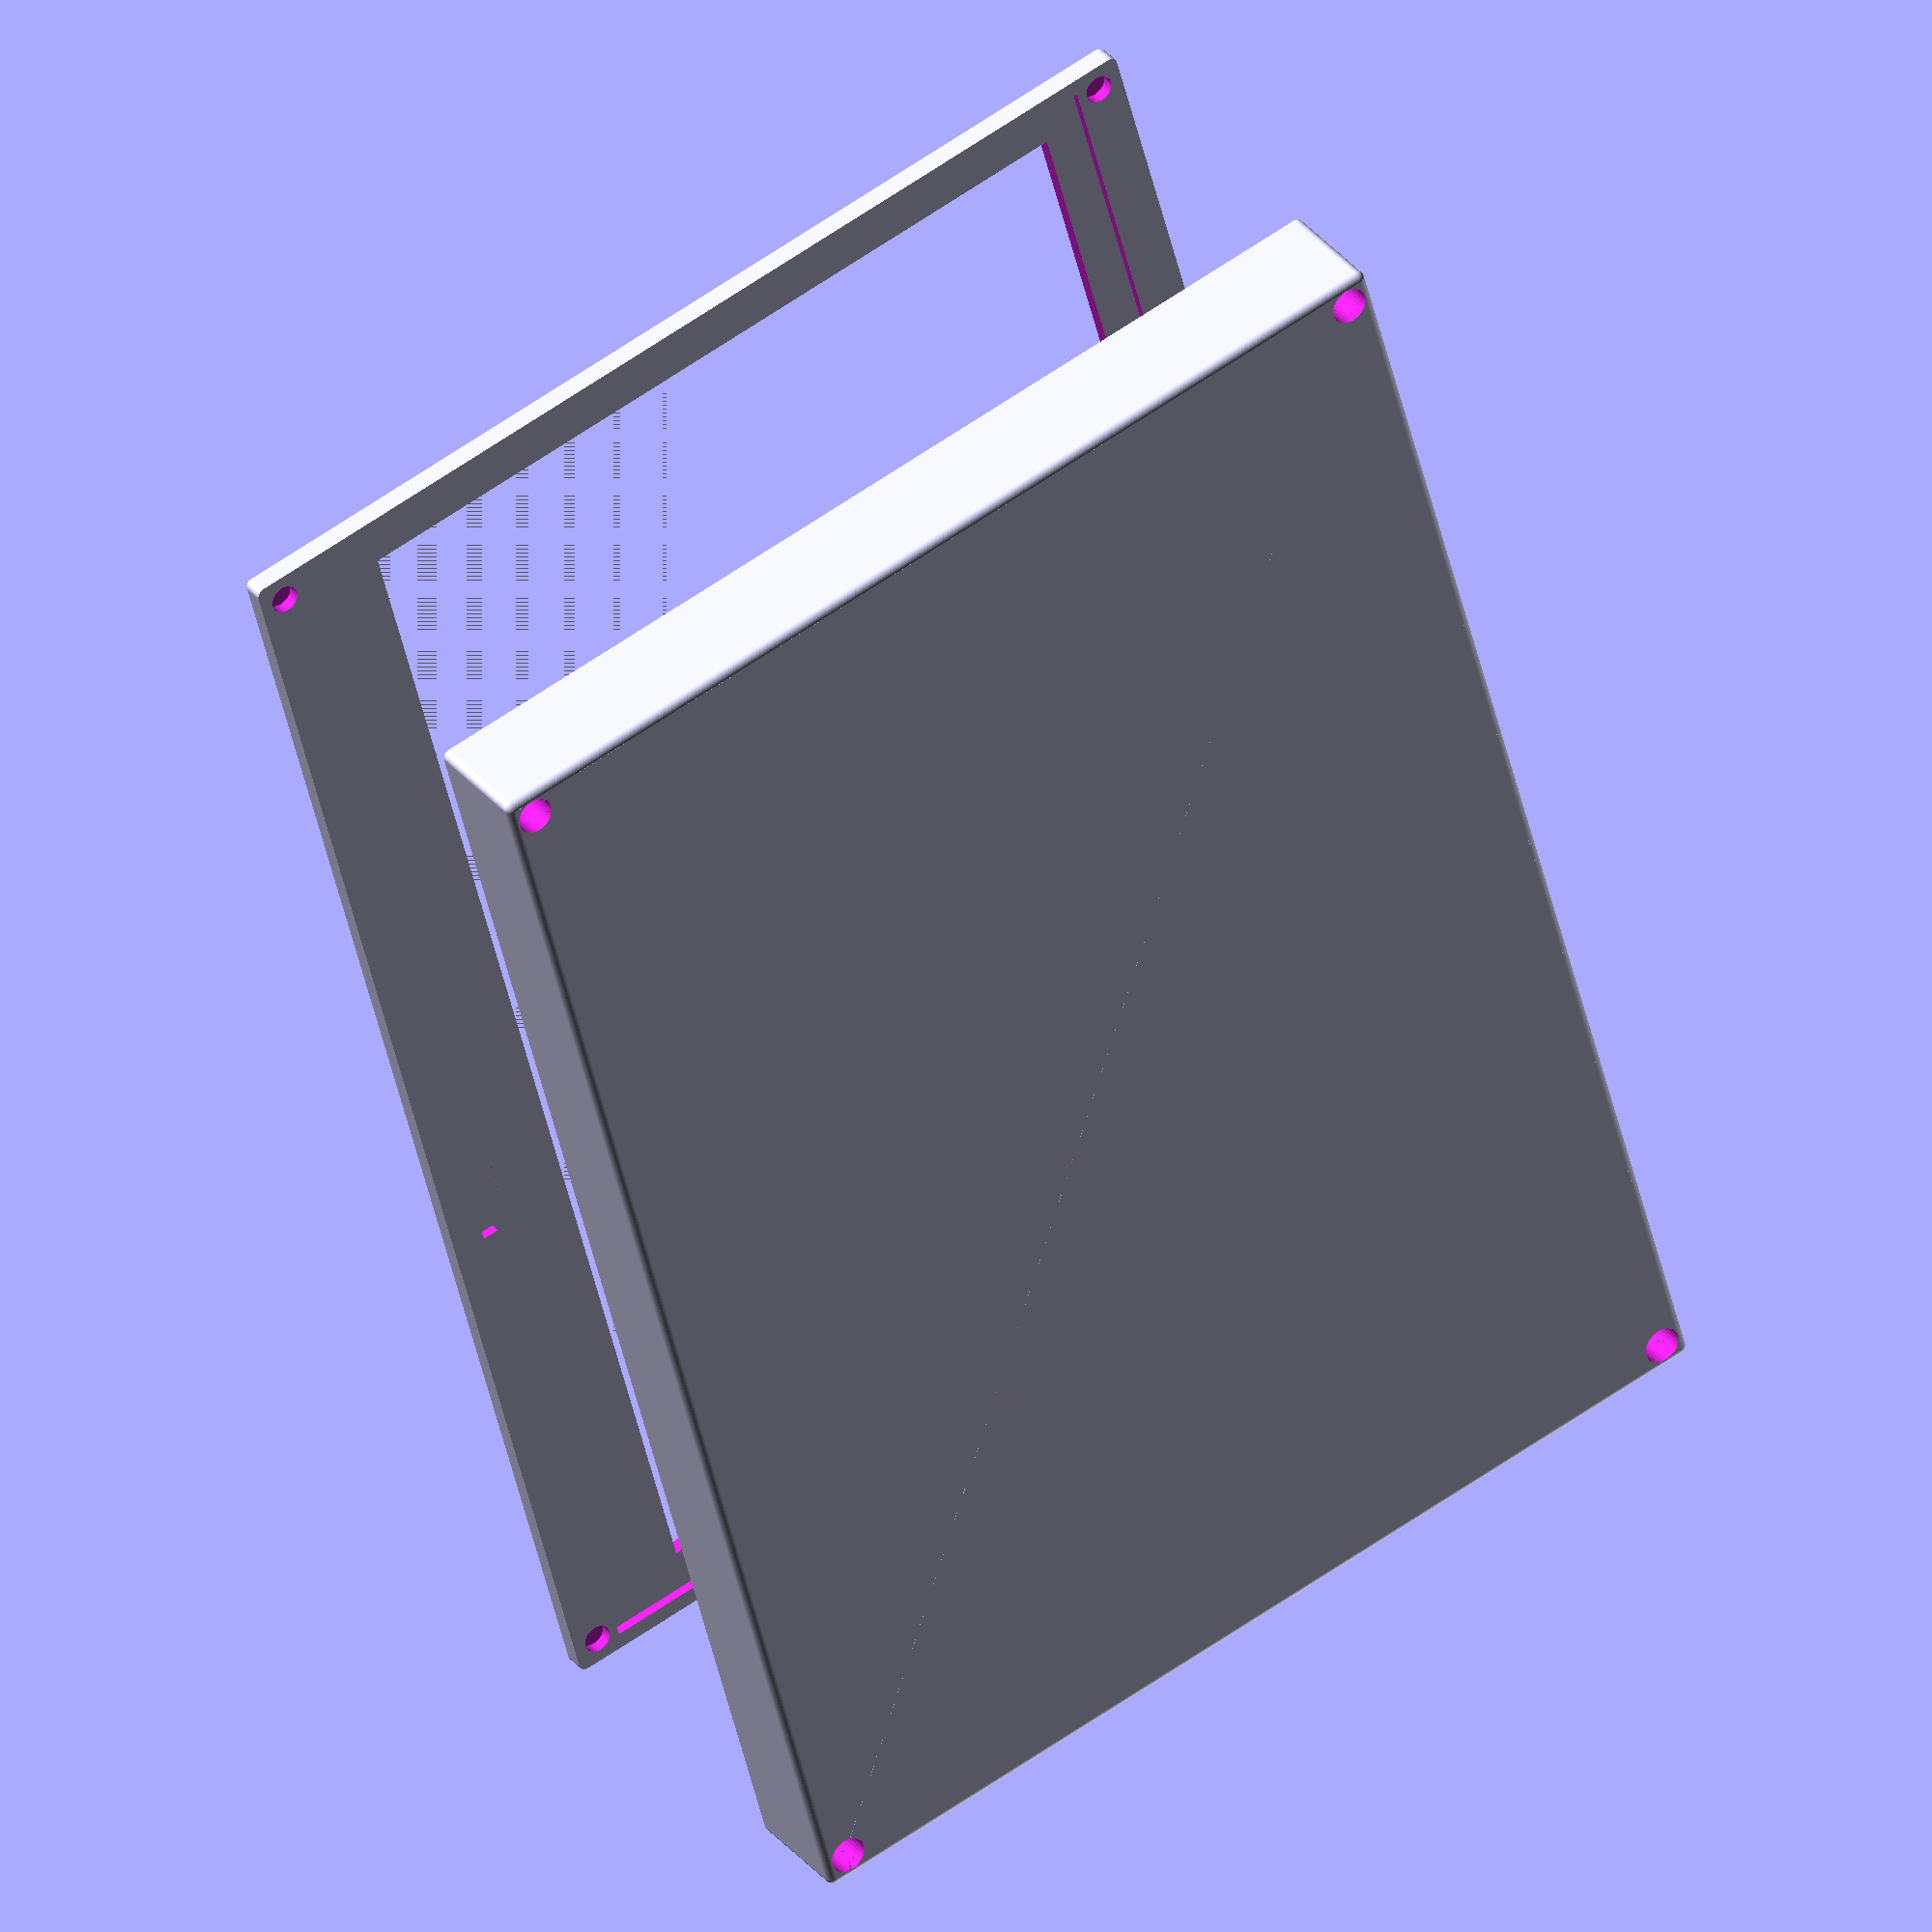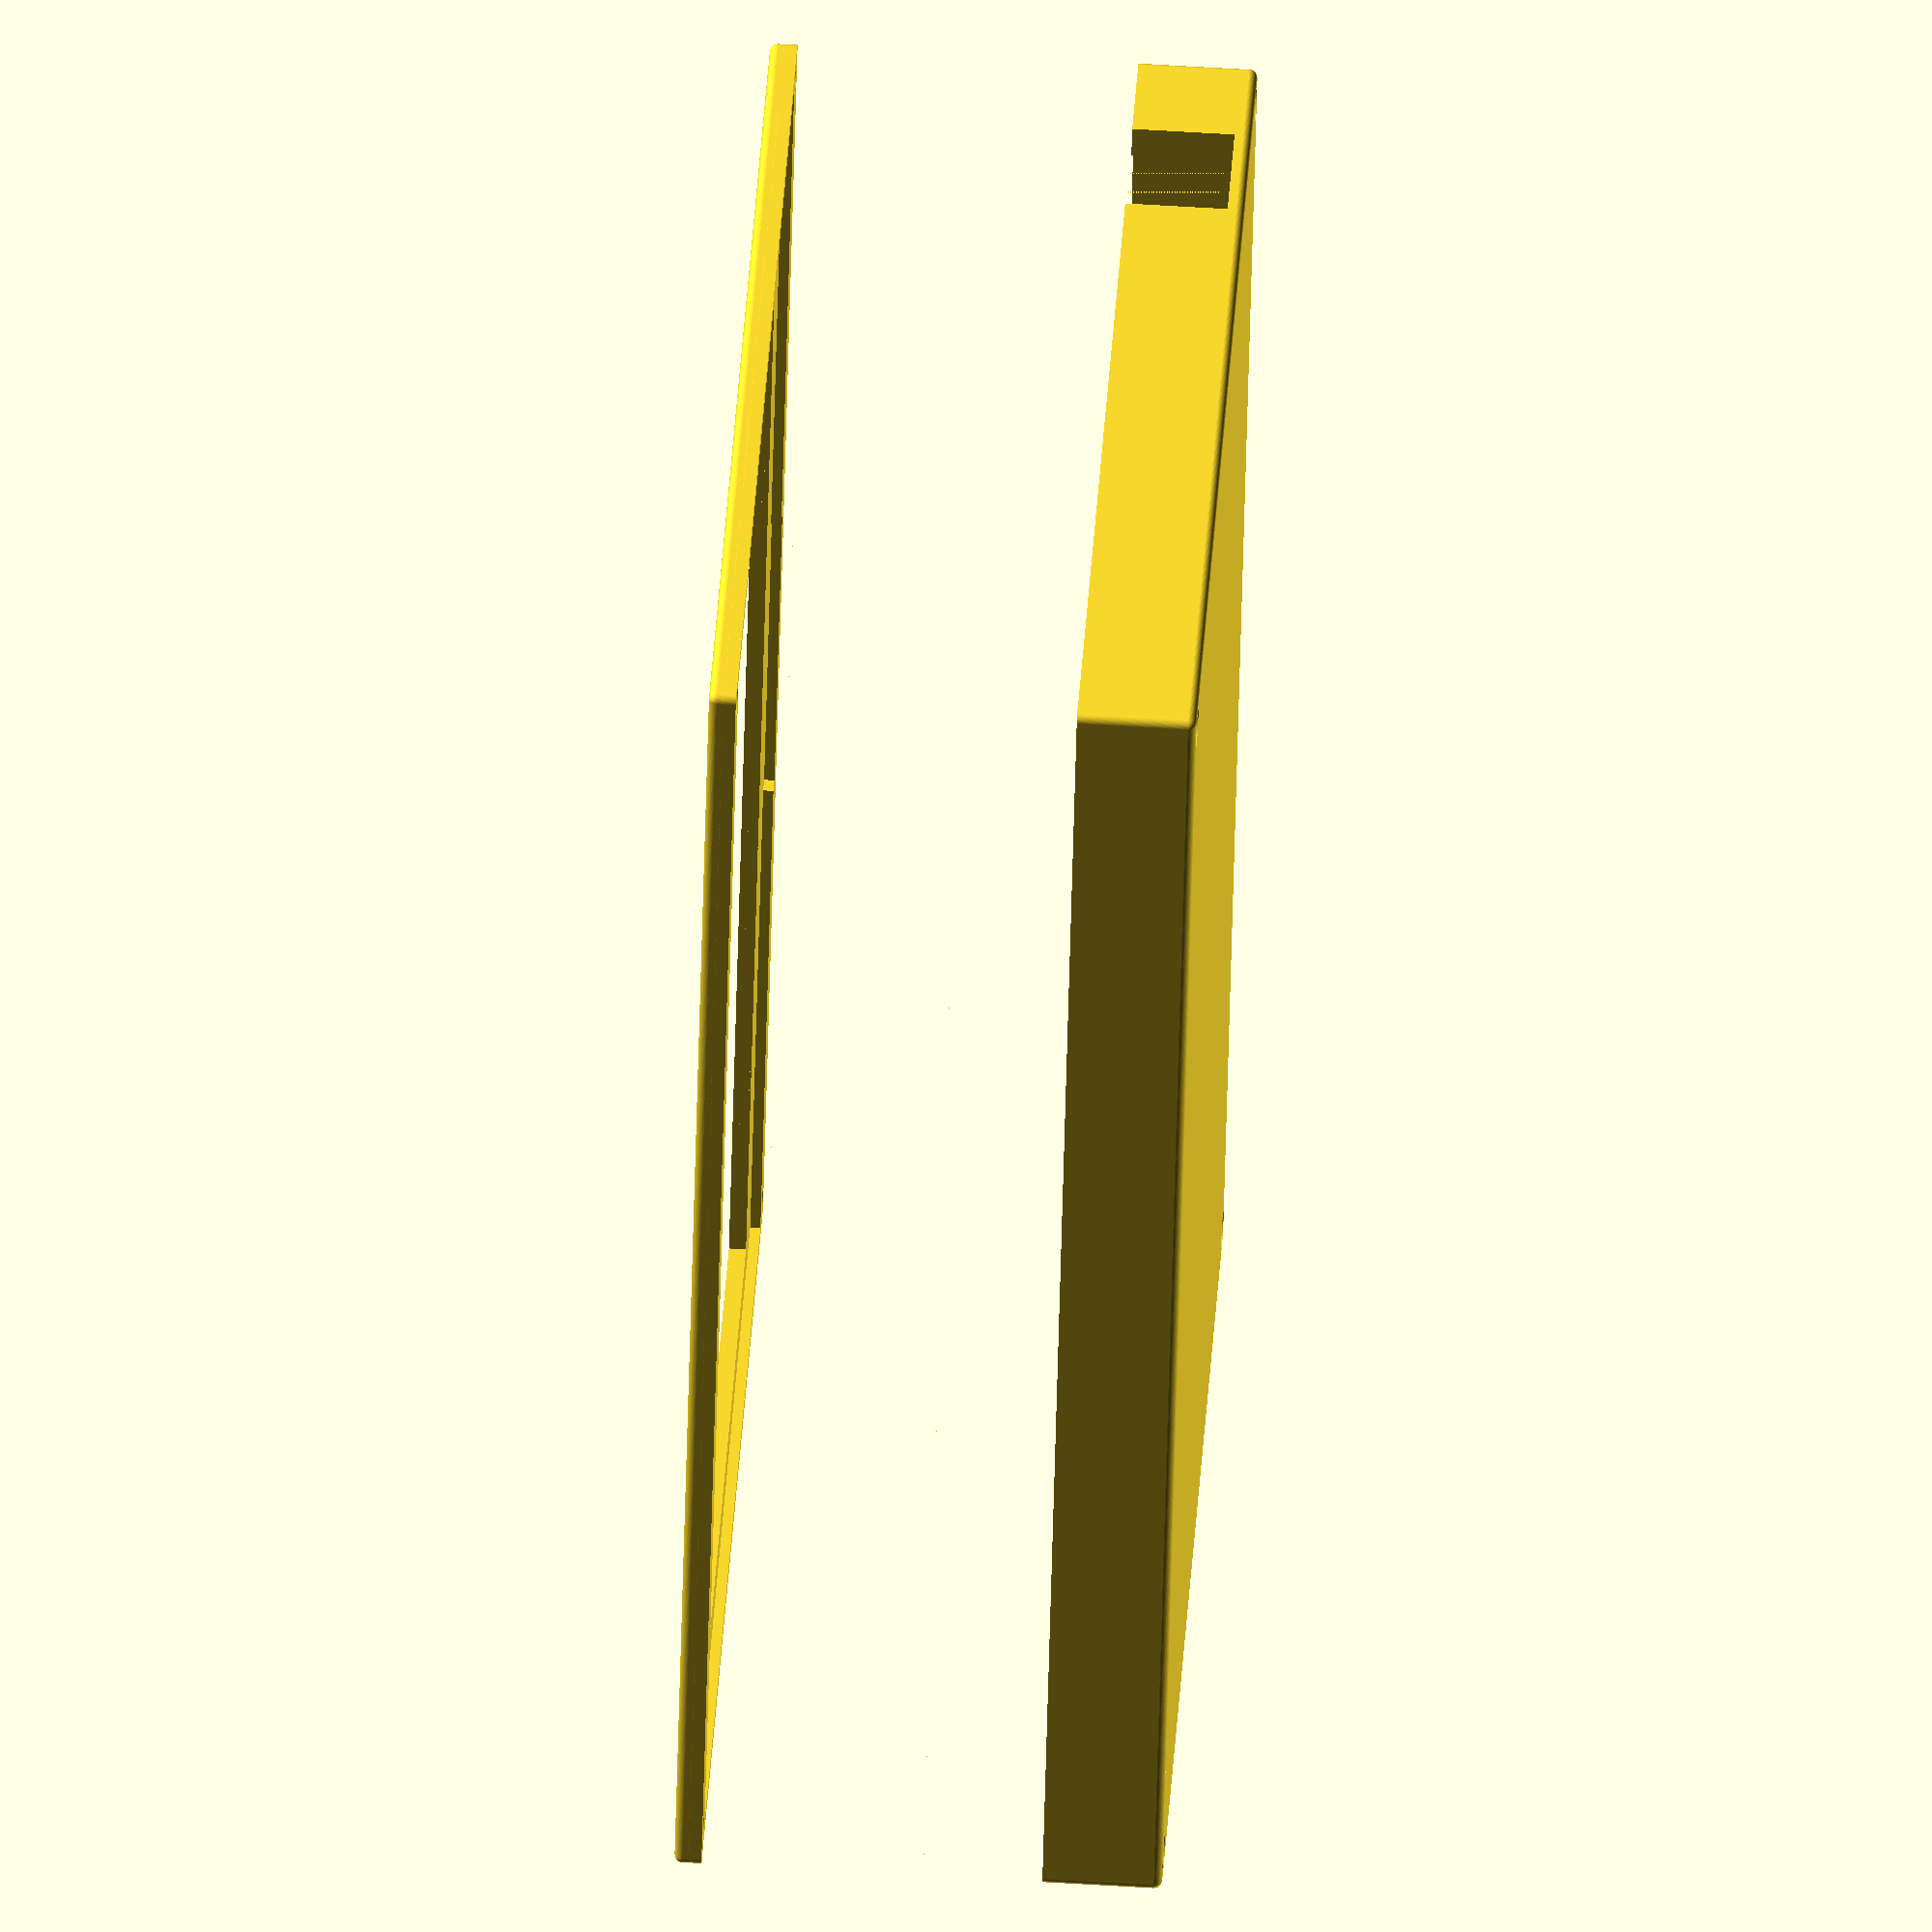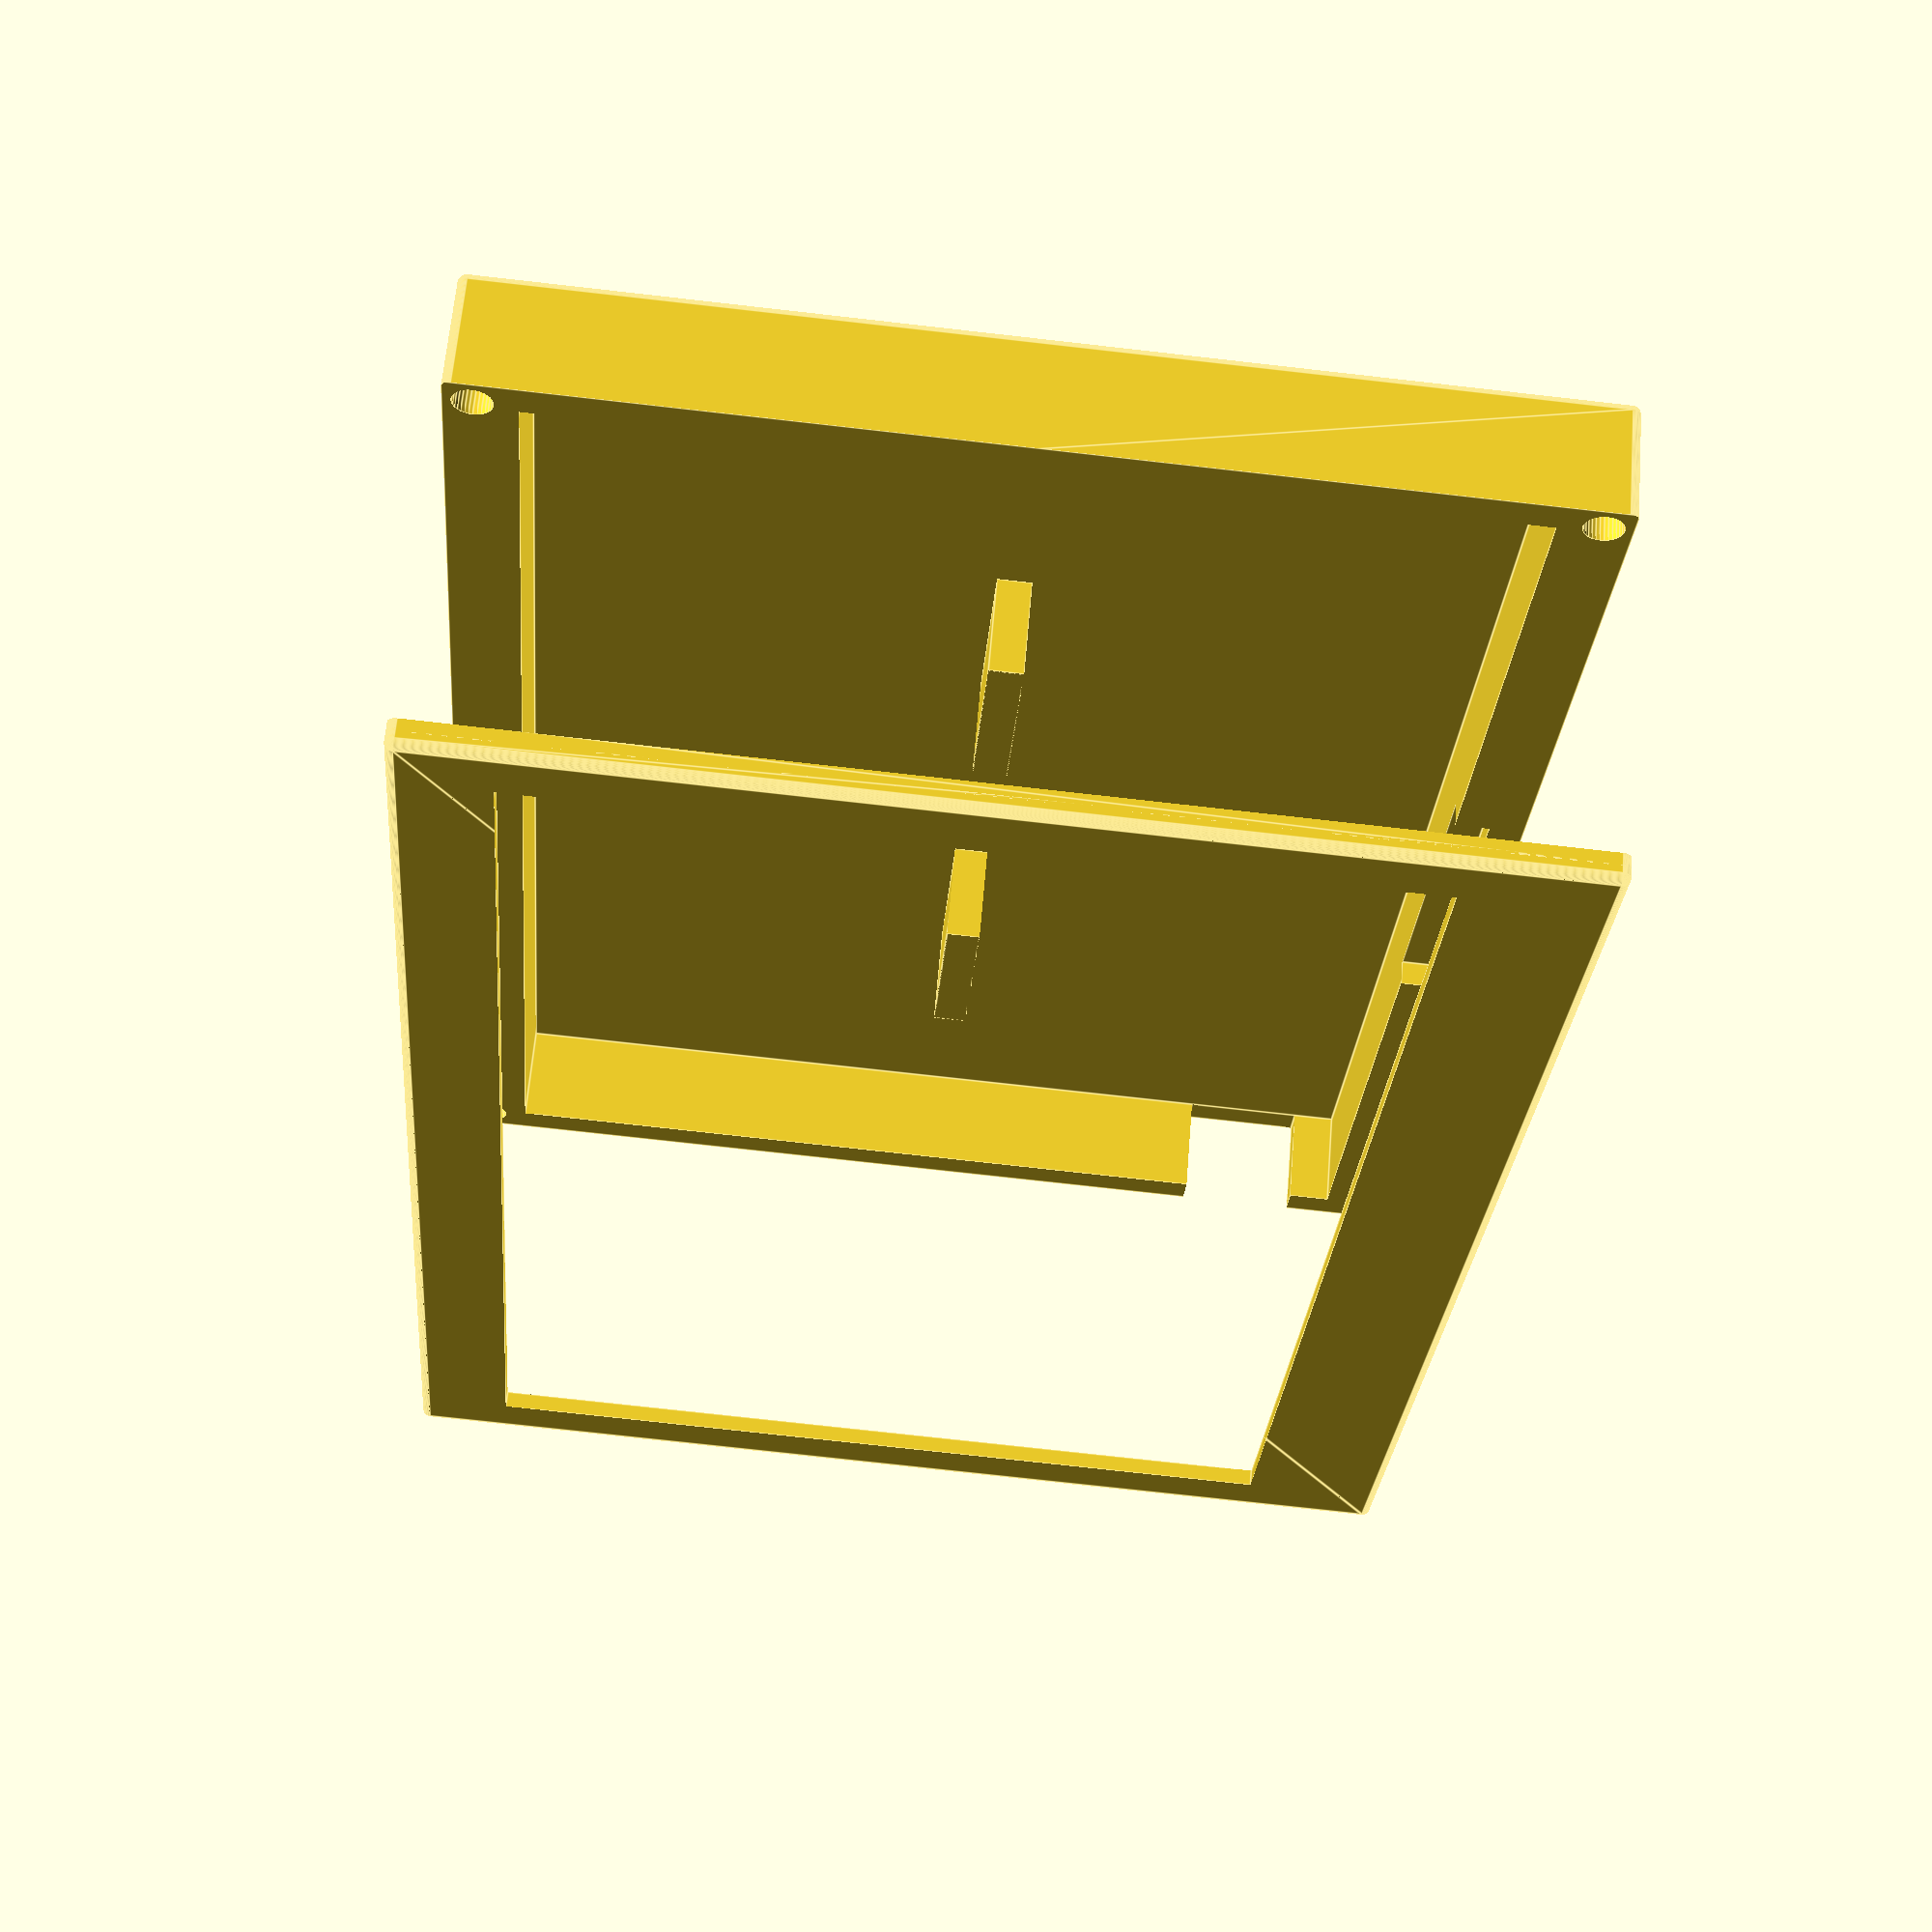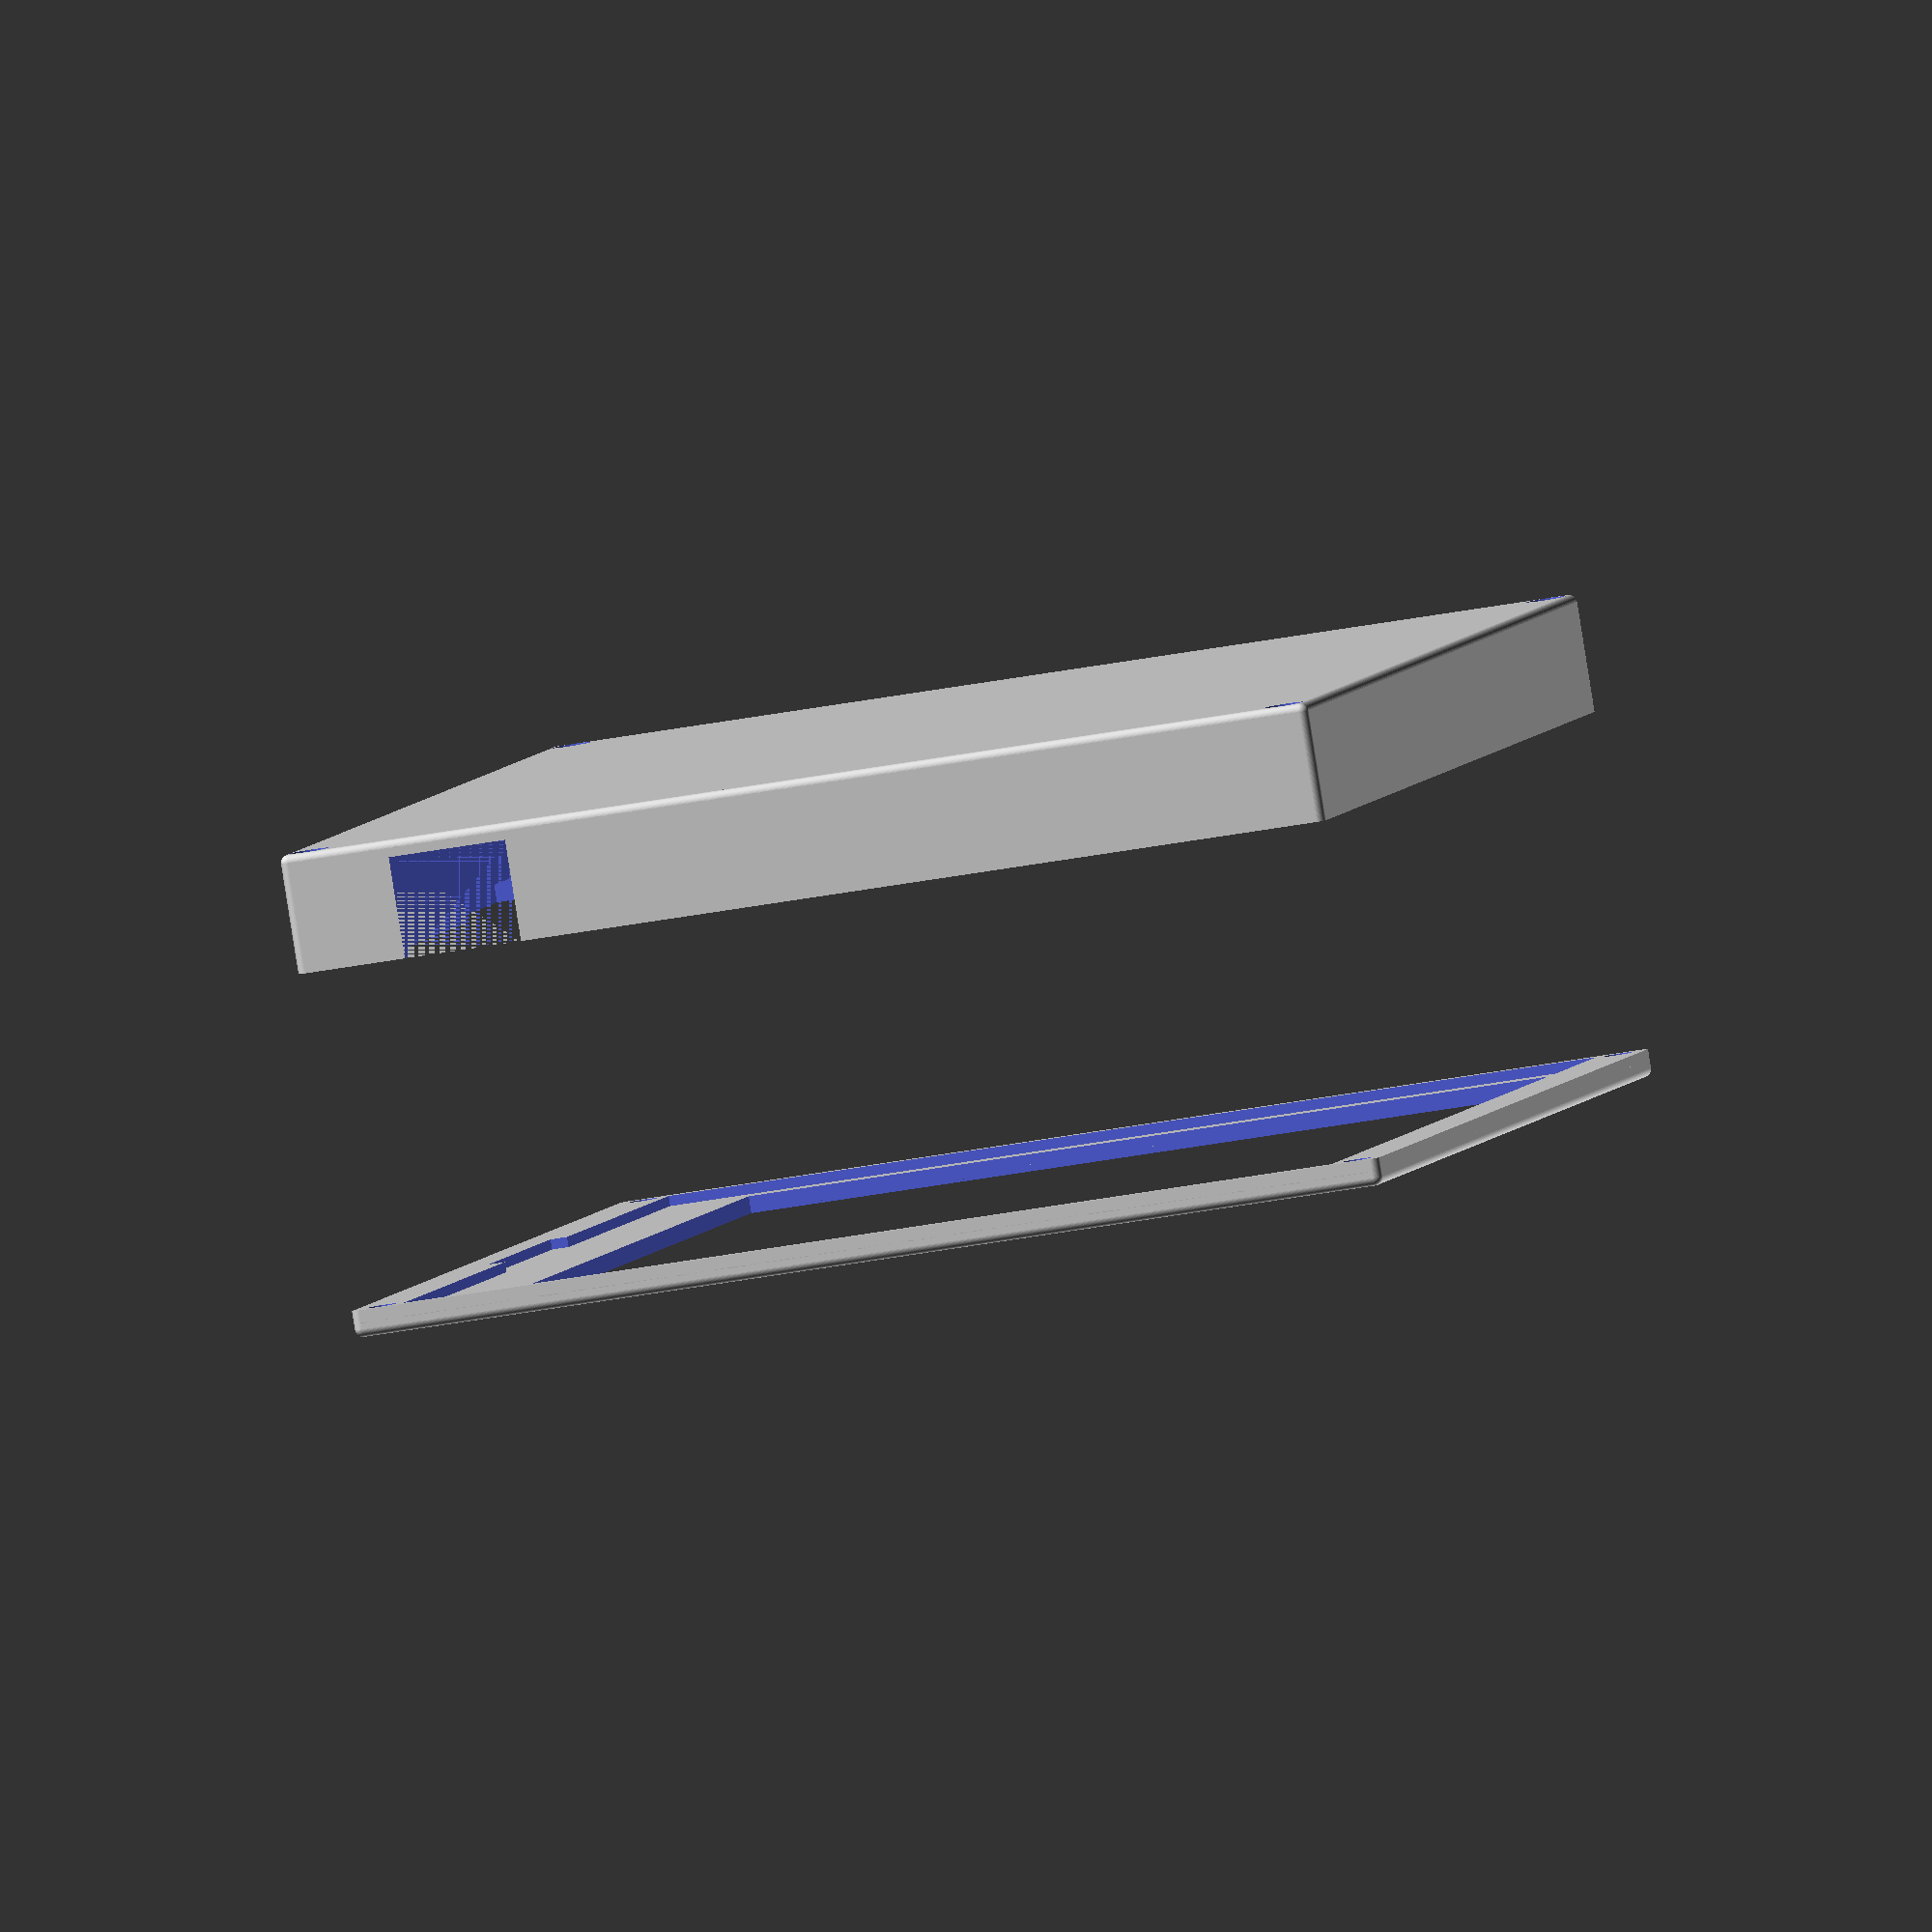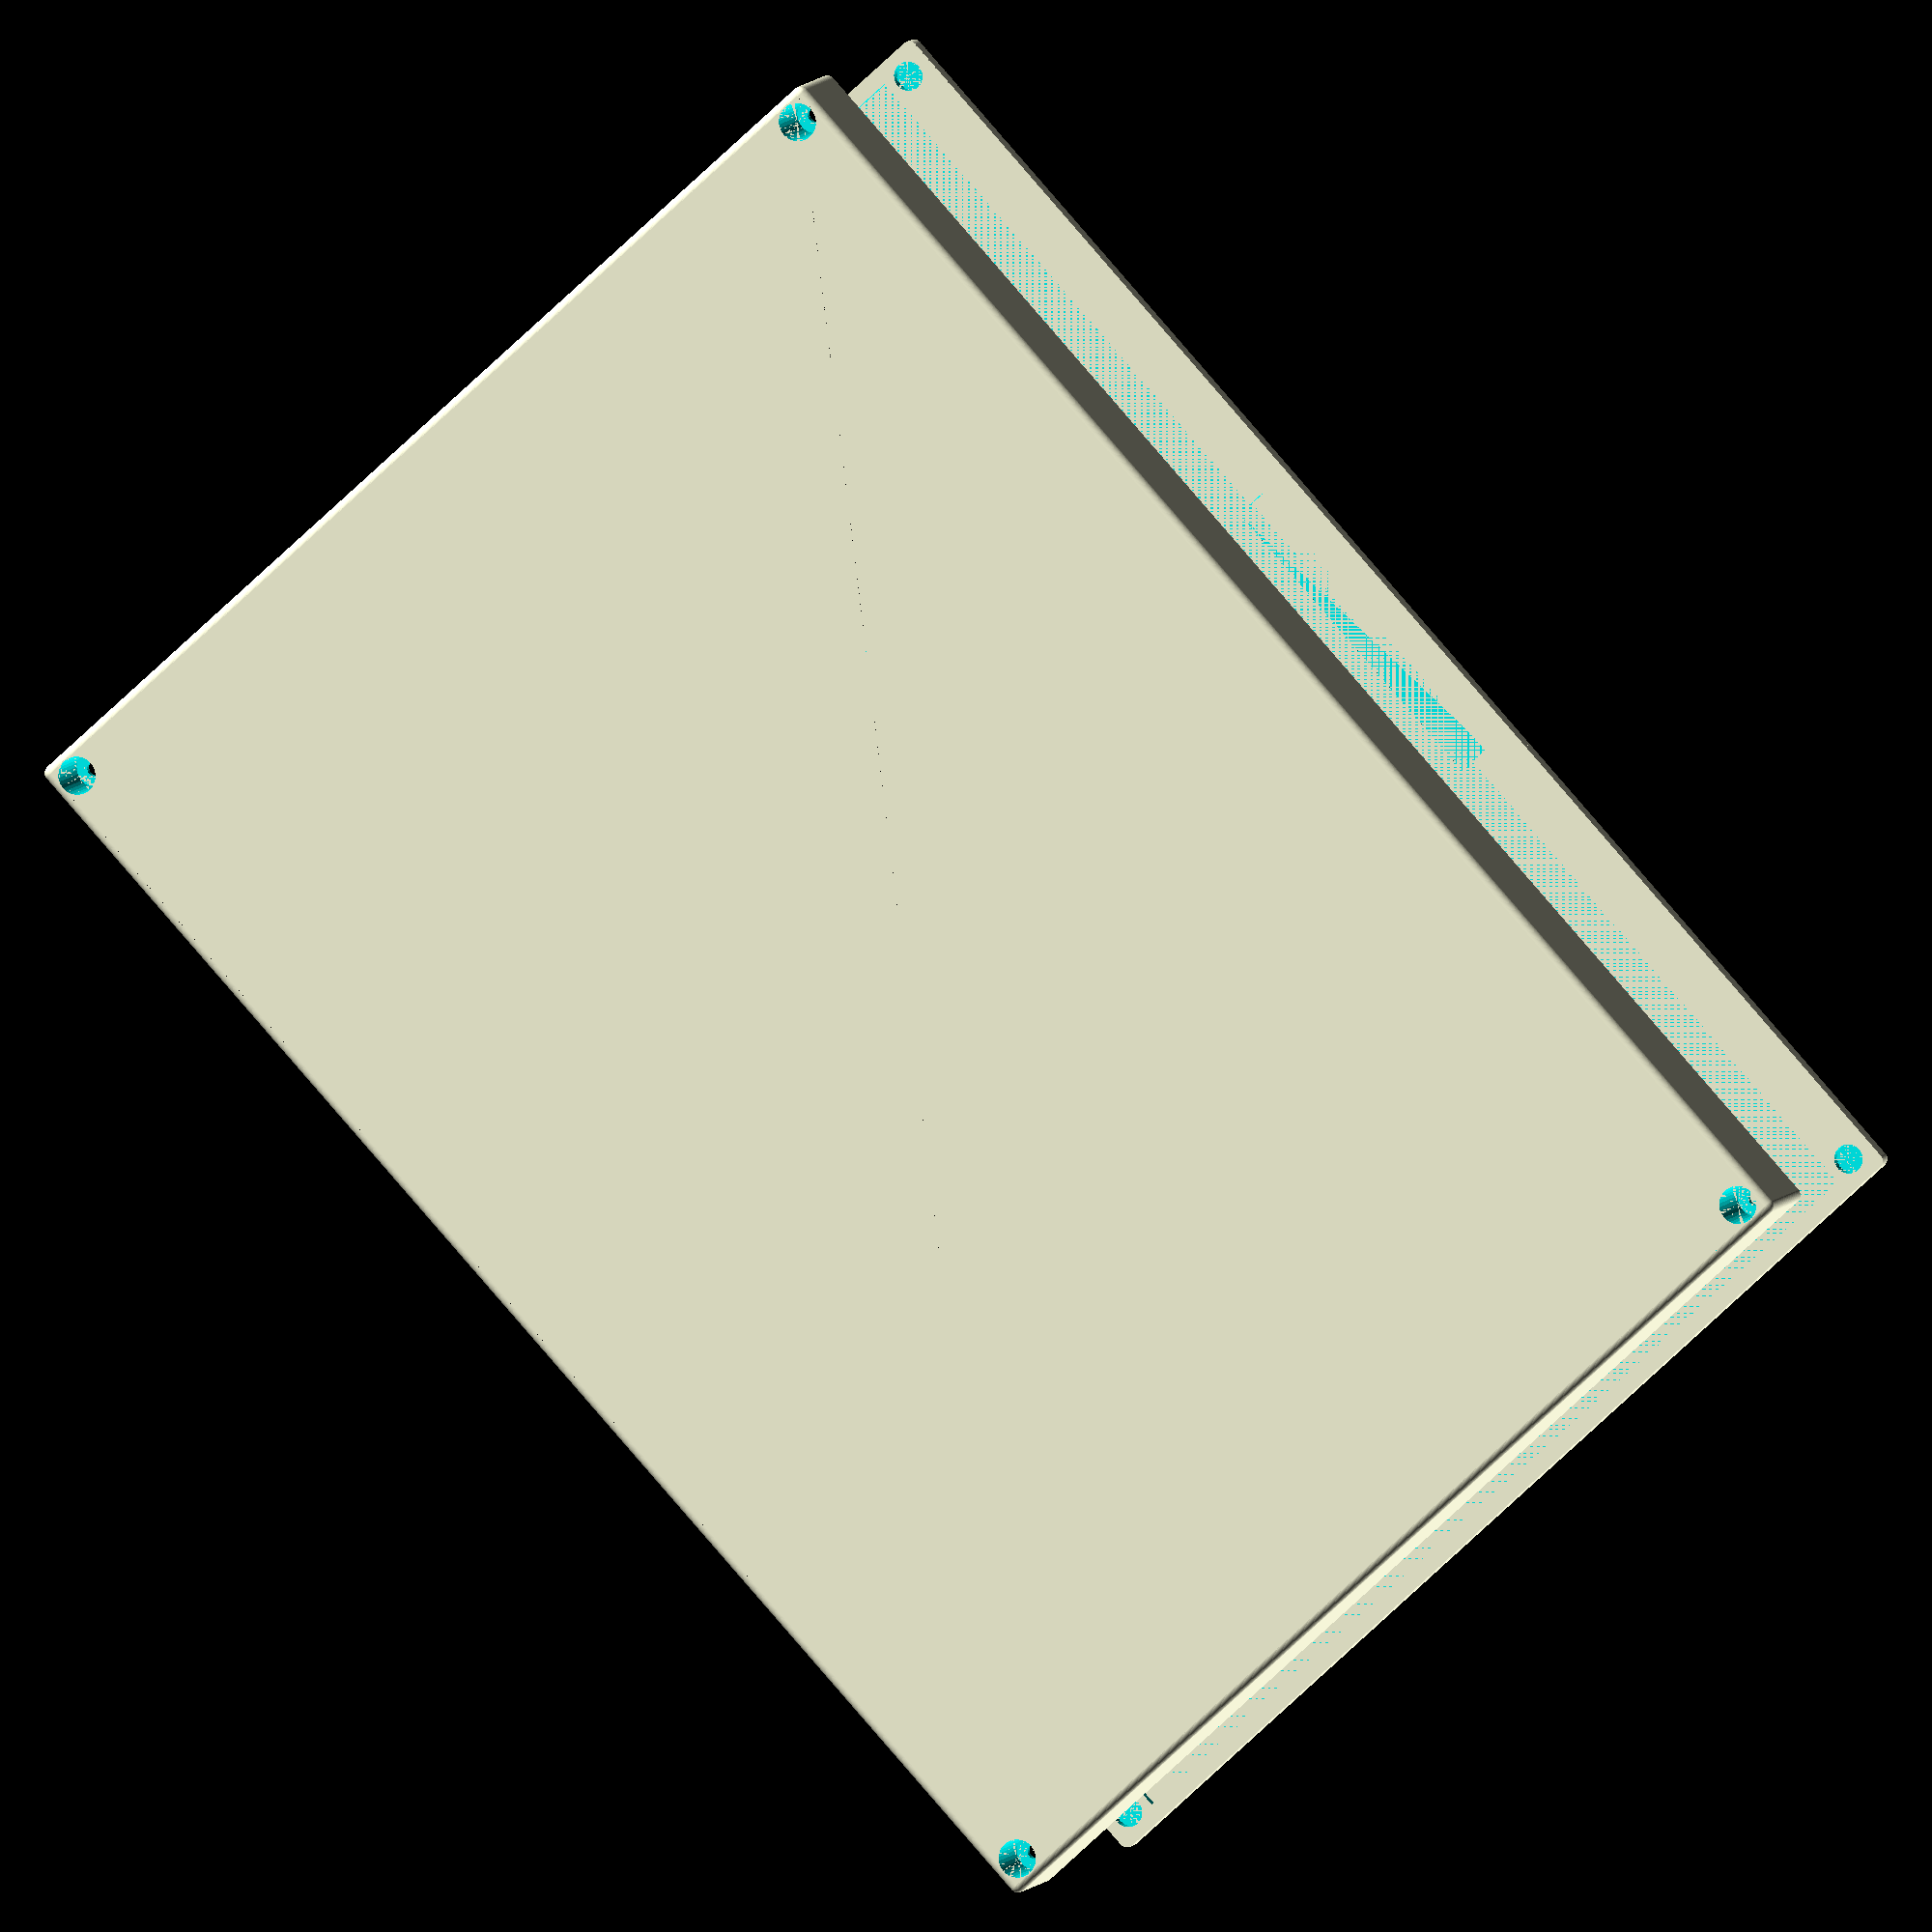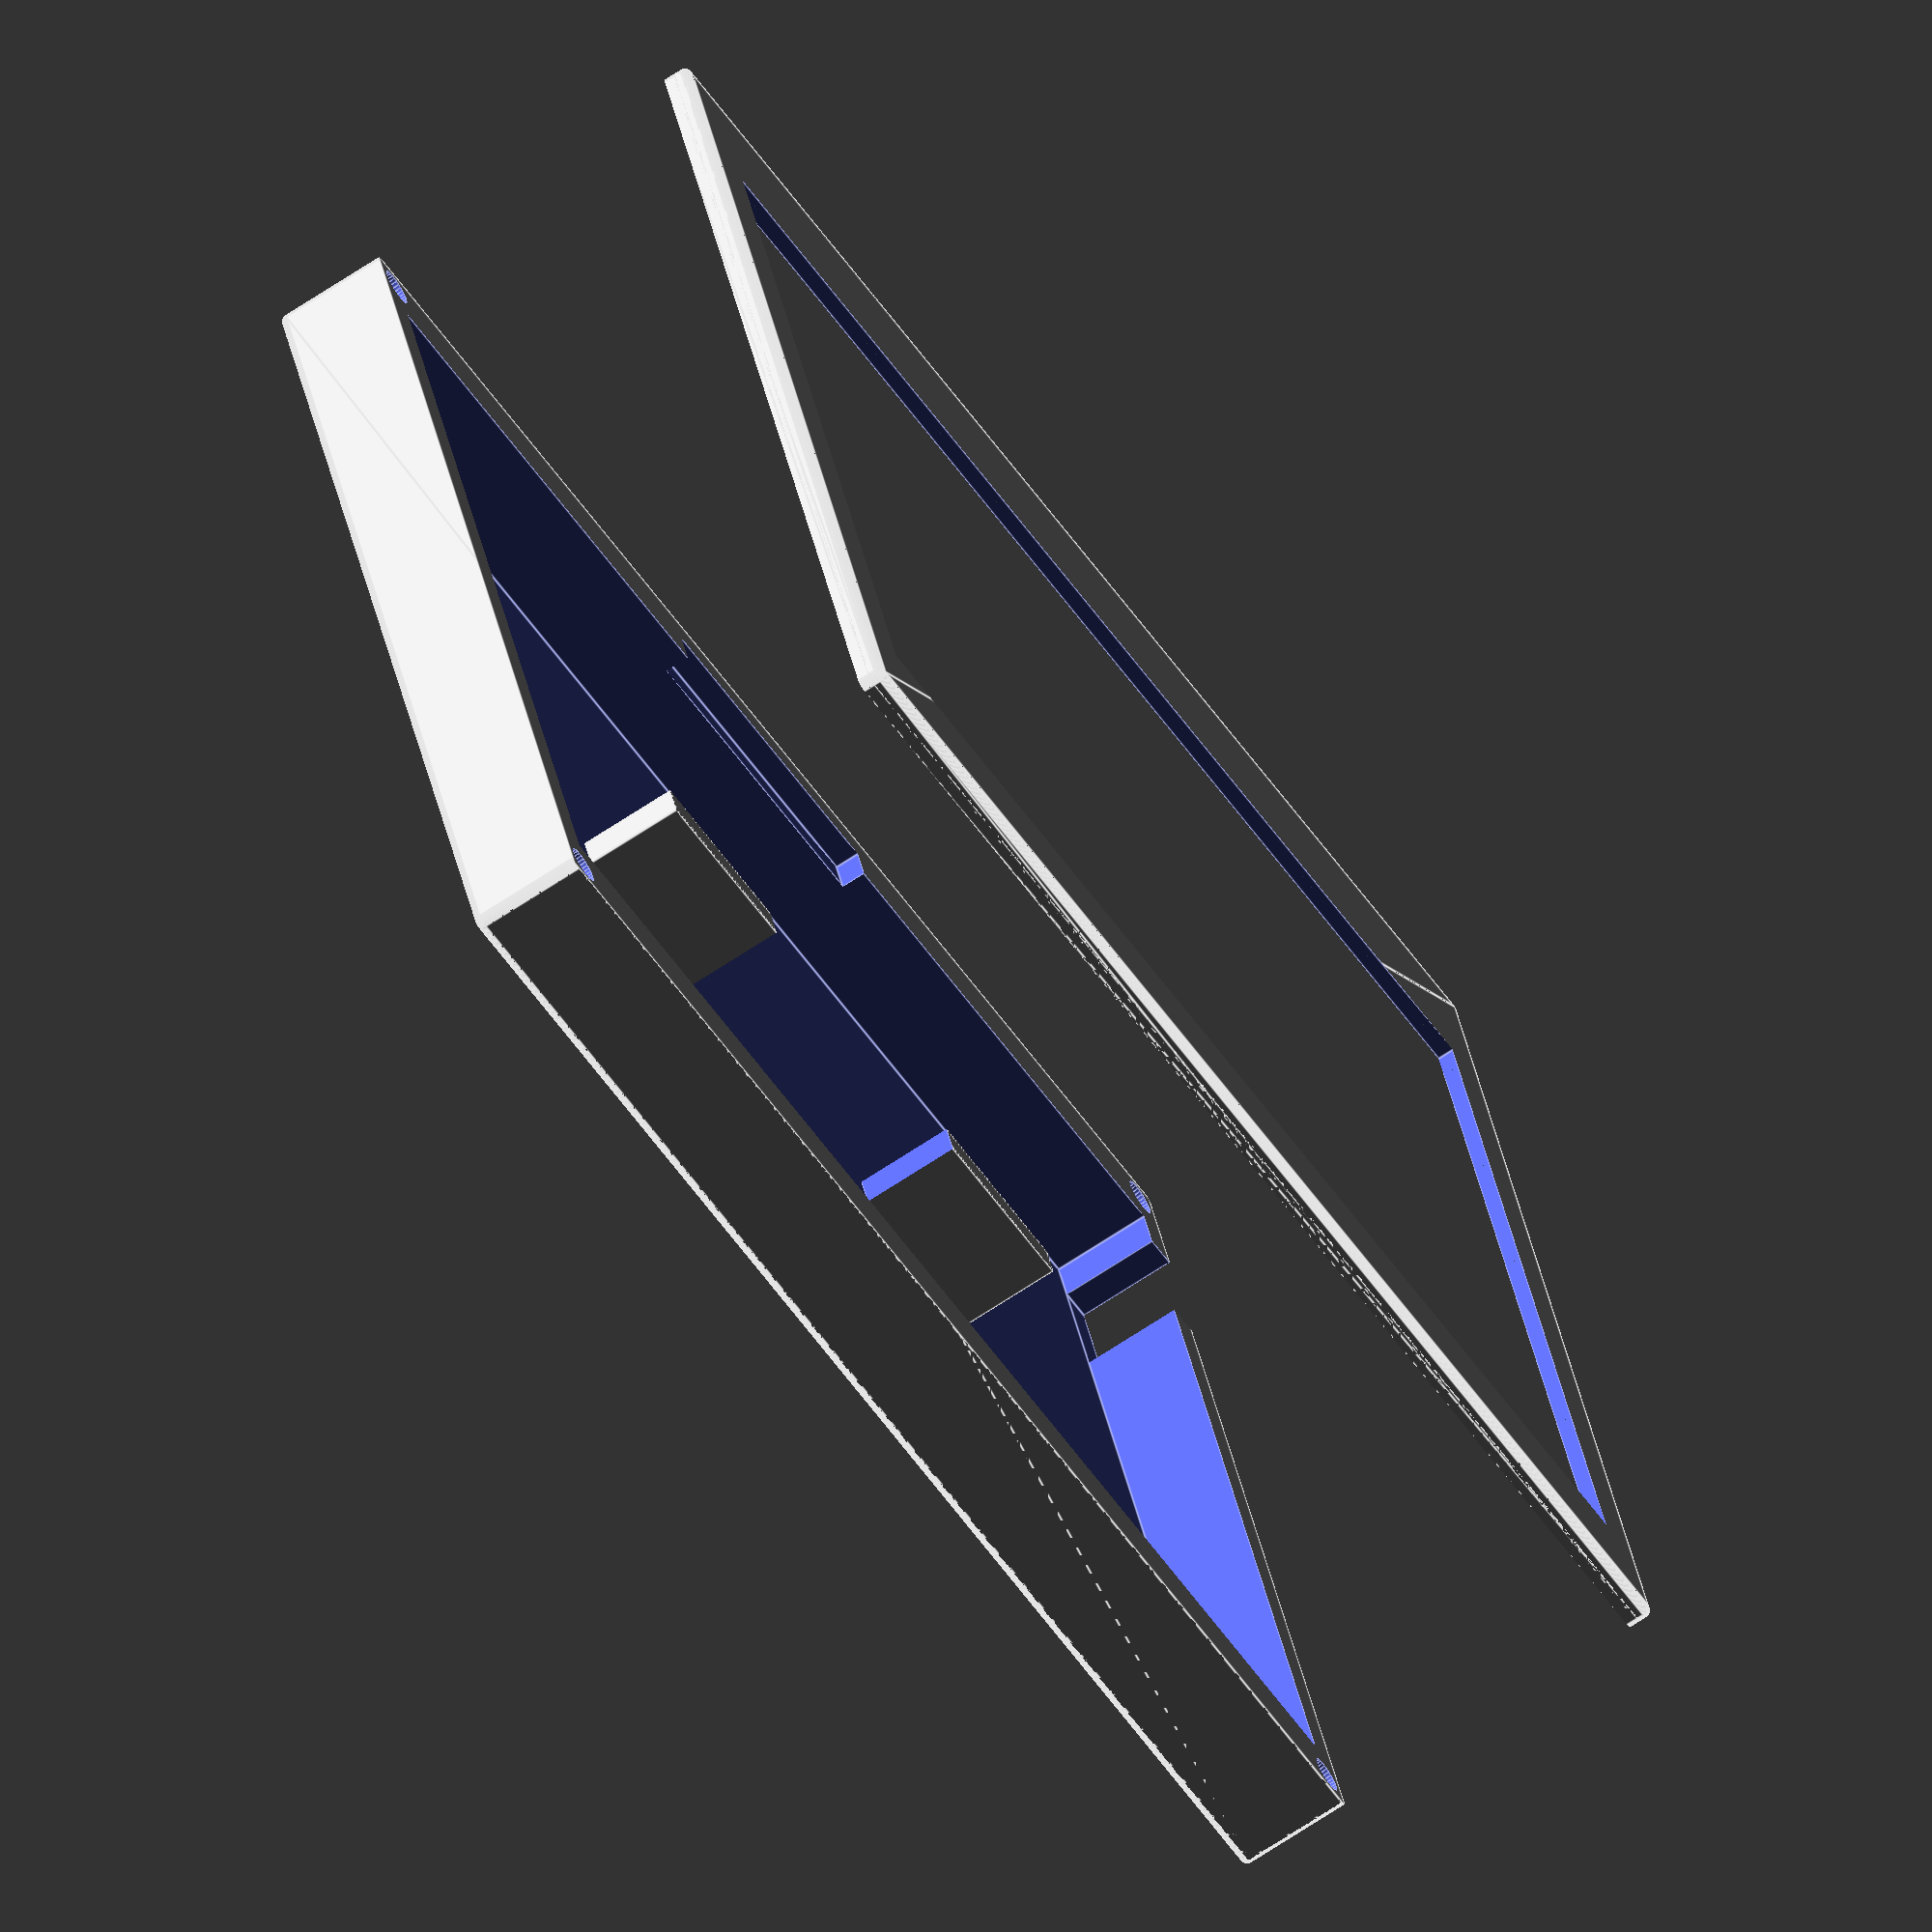
<openscad>
/*****************************************************************************/
/*                          Global Parameters                                */
/*****************************************************************************/

$fn = $preview ? 32 : 100;

// Gap between STL parts for visual debugging
debug_gap = 40;

// Physical width of the eInk panel (mm) + clearance 0.3*2
panel_width  = 170.9;
// Physical height of the eInk panel (mm) + clearance 0.3*2
panel_height = 111.9;
// Thickness of the eInk panel (layer 1.2: border)
panel_depth  = 1.2;

// Dimensions of the bezel on the eInk panel
panel_bezel_left   = 5.0;
panel_bezel_right  = 5.0;
panel_bezel_top    = 4.9;
panel_bezel_bottom = 10.4;

// How much case to add around the panel
panel_border_left   = 2.0;
panel_border_right  = 2.0;
panel_border_top    = 6.0;
panel_border_bottom = 6.0;

// Gap in the border for the eInk panel's cables, mm, centered
panel_cable_gap_left = 0;
panel_cable_gap_right = 0;
panel_cable_gap_top = 0;
panel_cable_gap_bottom = 40;
panel_cable_gap_size = 2.0; // How into the border to cut
case_cable_gap_depth = 3.0; // How deep into the case to cut

// Extra space inside the case to hold up the panel
case_inner_padding_left = 2.0;
case_inner_padding_right = 2.0;
case_inner_padding_top = 2.0;
case_inner_padding_bottom = 2.0;

case_center_support_vertical = false;
case_center_support_horizontal = true;
case_center_support_width = 4.0;

fillet_radius = 0.99;

// Panel cover thickness (layer 1.1: border + bezel above eInk panel)
panel_cover_depth = 2.0;

// Total “electronics compartment” thickness (layer 2.1)
case_depth = 12.0; 
//case_depth = 7.0; 

// Back shell thickness (layer 2.2)
back_depth = 2.0;

// Center of each screw hole from the corner
screw_offset_left   = 3.2;
screw_offset_right  = 3.2;
screw_offset_top    = 3.2;
screw_offset_bottom = 3.2;

// Hole made into layer 1.2
panel_screw_insert_diameter = 3.45;

// Cylindrical hole inserted into layers 2.1 and 2.2
case_screw_hole_diameter        = 4.5;
case_screw_hole_thread_diameter = 2.0; // Hole for the screw thread that goes all the way through
case_screw_hole_solid_border    = 0.3; // Solid border around the screw hole
case_screw_hole_floor_depth     = 1.0; // Depth of the floor of the screw hole
case_screw_hole_insert_depth    = 4.0; // Leave this much room at bottom for the heat set insert

case_hole_left_top = 0;
case_hole_left_bottom = 14;
case_hole_right_top = 0;
case_hole_right_bottom = 0;
case_hole_top_left = 0;
case_hole_top_right = 0;
case_hole_bottom_left = 0;
case_hole_bottom_right = 0;

case_hole_left_top_offset = 5;
case_hole_left_bottom_offset = 5;
case_hole_right_top_offset = 5;
case_hole_right_bottom_offset = 5;
case_hole_top_left_offset = 5;
case_hole_top_right_offset = 5;
case_hole_bottom_left_offset = 5;
case_hole_bottom_right_offset = 5;

/*****************************************************************************/
/*                Derived Dimensions (overall frame size)                    */
/*****************************************************************************/

// Width and height of the entire frame
frame_full_width  = panel_width
                  + panel_border_left + panel_border_right;

frame_full_height = panel_height
                  + panel_border_top + panel_border_bottom;

// Total depth across all 4 layers
frame_full_depth = panel_depth
                 + panel_cover_depth
                 + case_depth
                 + back_depth;

/*****************************************************************************/
/*                 Utility: Corner Screw Hole Positions                      */
/*****************************************************************************/

// Coordinates for the four corners, offset in from each edge
corners = [
    [ screw_offset_left,                     screw_offset_bottom                  ],
    [ frame_full_width - screw_offset_right, screw_offset_bottom                  ],
    [ screw_offset_left,                     frame_full_height - screw_offset_top ],
    [ frame_full_width - screw_offset_right, frame_full_height - screw_offset_top ]
];

/*****************************************************************************/
/*                              Modules                                      */
/*****************************************************************************/


module filletBox(x, y, z, r = fillet_radius) {
    // Optional sanity check (warn if the fillet is too large):
    if (x < 2*r || y < 2*r || z < 2*r) {
        echo("WARNING: fillet radius is too large for box dimensions!");
    }
    
    // Minkowski sum of a smaller cube + sphere(r)
    // => yields a final shape with filleted edges/corners.
    translate([r, r, r])  // Move the sphere to the corner of the cube
    minkowski() {
        // Create the “inner” cube, shrunk by 2*r in each dimension
        // so that after Minkowski we end up with full x, y, z overall.
        cube([x - 2*r, y - 2*r, z - 2*r], center = false);

        // Add the sphere that “rounds” the corners/edges
        sphere(r = r, $fn = 64);  // $fn=64 for smoother arcs
    }
}

module filletBoxTop(x, y, z, r = fillet_radius) {
    intersection() {
        cube([x, y, z]);
        filletBox(x, y, z * 2, r);
    }
}

module filletBoxMiddle(x, y, z, r = fillet_radius) {
    intersection() {
        cube([x, y, z]);
        translate([0, 0, -z])
        filletBox(x, y, z * 3, r);
    }
}

module filletBoxBottom(x, y, z, r = fillet_radius) {
    intersection() {
        cube([x, y, z]);
        translate([0, 0, -z])
        filletBox(x, y, z * 2, r);
    }
}

//
// 1. Panel Cover (layer 1.1)
//    This layer covers the border of the case, and the bezel around the eInk panel
//
module panel_cover() {
    difference() {
        // Outer block
        filletBoxTop(frame_full_width, frame_full_height, panel_cover_depth);
        
        // Window for the eInk panel’s visible area
        translate(
          [
            panel_bezel_left + panel_border_left, 
            panel_bezel_top  + panel_border_top,
            -0.01
          ]
        )
        cube([
            panel_width  - panel_bezel_left - panel_bezel_right, 
            panel_height - panel_bezel_top  - panel_bezel_bottom, 
            panel_cover_depth + 0.02
        ]);
        // Four corner screw insert holes
        for (c = corners) {
            translate([c[0], c[1], -0.01 + panel_screw_insert_diameter / 2])
                cylinder(d = panel_screw_insert_diameter, 
                         h = (panel_cover_depth / 2) + 0.02);
        }
    }
}

//
// 2. Panel Shell (layer 1.2)
//    This layer covers the border of the case, has holes for heat set inserts for the screws and the panel's cables.
//
module panel_shell() {
    difference() {
        // Overall solid
        filletBoxMiddle(frame_full_width, frame_full_height, panel_depth);
        
        // Internal rectangular cutout matching the panel
        translate(
          [
            panel_border_left,
            panel_border_top,
            -0.01
          ]
        )
        cube([
            panel_width,
            panel_height,
            panel_depth + 0.02
        ]);
        
        // Four corner screw insert holes
        for (c = corners) {
            translate([c[0], c[1], -0.01])
                cylinder(d = panel_screw_insert_diameter, 
                         h = panel_depth + 0.02);
        }
        if (panel_cable_gap_bottom > 0) {
            panel_gap_bottom(panel_depth);
        }
        if (panel_cable_gap_top > 0) {
            panel_gap_top(panel_depth);
        }
        if (panel_cable_gap_left > 0) {
            panel_gap_left(panel_depth);
        }
        if (panel_cable_gap_right > 0) {
            panel_gap_right(panel_depth);
        }
    }
}

module panel_gap_bottom(depth) {
  translate(
    [
      panel_border_left + panel_width / 2 - panel_cable_gap_bottom / 2,
      panel_border_top + panel_height - case_inner_padding_bottom - 0.01,
      -0.01
    ]
  )
  cube([
      panel_cable_gap_bottom,
      panel_cable_gap_size + case_inner_padding_bottom + 0.01,
      depth + 0.02
  ]); 
}

module panel_gap_top(depth) {
  translate(
    [
      panel_border_left + panel_width / 2 - panel_cable_gap_top / 2,
      panel_border_top - panel_cable_gap_size,
      -0.01
    ]
  )
  cube([
      panel_cable_gap_top,
      panel_cable_gap_size + case_inner_padding_top + 0.01,
      depth + 0.02
  ]); 
}

module panel_gap_left(depth) {
  translate(
    [
      panel_border_left - panel_cable_gap_size,
      panel_border_top + panel_height / 2 - panel_cable_gap_left / 2,
      -0.01
    ]
  )
  cube([
      panel_cable_gap_size + case_inner_padding_left + 0.01,
      panel_cable_gap_left,
      depth + 0.02
  ]); 
}

module panel_gap_right(depth) {
  translate(
    [
      panel_border_left + panel_width - case_inner_padding_right - 0.01,
      panel_border_top + panel_height / 2 - panel_cable_gap_right / 2,
      -0.01
    ]
  )
  cube([
      panel_cable_gap_size + case_inner_padding_right + 0.01,
      panel_cable_gap_right,
      depth + 0.02
  ]); 
}

//
// 3. The main case compartment (layers 2.1 + 2.2)
//
module caseBody () {
    difference() {
        filletBoxBottom(
            frame_full_width, 
            frame_full_height, 
            case_depth + back_depth
        );
        
        // Internal rectangular cutout for electronics
        translate(
          [
            panel_border_left + case_inner_padding_left,
            panel_border_top  + case_inner_padding_top,
            -0.01
          ]
        )
        cube([
            panel_width 
              - case_inner_padding_left 
              - case_inner_padding_right,
            panel_height 
              - case_inner_padding_top 
              - case_inner_padding_bottom,
            case_depth + 0.01
        ]);
        if (panel_cable_gap_bottom > 0) {
            panel_gap_bottom(case_cable_gap_depth);
        }
        if (panel_cable_gap_top > 0) {
            panel_gap_top(case_cable_gap_depth);
        }
        if (panel_cable_gap_left > 0) {
            panel_gap_left(case_cable_gap_depth);
        }
        if (panel_cable_gap_right > 0) {
            panel_gap_right(case_cable_gap_depth);
        }
        if (case_hole_left_top > 0) {
            translate([-0.01, case_hole_left_top_offset + panel_border_top + case_inner_padding_top - 0.01, -0.01])
            cube([
                panel_border_left + case_inner_padding_left + 0.02,
                case_hole_left_top + 0.02,
                case_depth + 0.02
            ]);
        }
        if (case_hole_left_bottom > 0) {
            translate([-0.01, - case_hole_left_bottom_offset + panel_border_top + panel_height - case_inner_padding_bottom - case_hole_left_bottom - 0.01, -0.01])
            cube([
                panel_border_left + case_inner_padding_left + 0.02,
                case_hole_left_bottom + 0.02,
                case_depth + 0.02
            ]);
        }
        if (case_hole_right_top > 0) {
            translate([panel_width + panel_border_left - case_inner_padding_right - 0.01, case_hole_left_top_offset + panel_border_top + case_inner_padding_top - 0.01, -0.01])
            cube([
                panel_border_left + case_inner_padding_left + 0.02,
                case_hole_right_top + 0.02,
                case_depth + 0.02
            ]);
        }
        if (case_hole_right_bottom > 0) {
            translate([panel_width + panel_border_left - case_inner_padding_right - 0.01, - case_hole_left_bottom_offset + panel_border_top + panel_height - case_inner_padding_bottom - case_hole_right_bottom - 0.01, -0.01])
            cube([
                panel_border_left + case_inner_padding_left + 0.02,
                case_hole_right_bottom + 0.02,
                case_depth + 0.02
            ]);
        }
        if (case_hole_top_left > 0) {
            translate([case_hole_top_left_offset + panel_border_left + case_inner_padding_left - 0.01, -0.01, -0.01])
            cube([
                case_hole_top_left + 0.02,
                panel_border_top + case_inner_padding_top + 0.02,
                case_depth + 0.02
            ]);
        }
        if (case_hole_top_right > 0) {
            translate([- case_hole_top_right_offset + panel_border_left + panel_width - case_inner_padding_right - case_hole_top_right - 0.01, -0.01, -0.01])
            cube([
                case_hole_top_right + 0.02,
                panel_border_top + case_inner_padding_top + 0.02,
                case_depth + 0.02
            ]);
        }
        if (case_hole_bottom_left > 0) {
            translate([case_hole_bottom_left_offset + panel_border_left + case_inner_padding_left - 0.01, panel_border_top + panel_height - case_inner_padding_bottom - 0.01, -0.01])
            cube([
                case_hole_bottom_left + 0.02,
                panel_border_top + case_inner_padding_top + 0.02,
                case_depth + 0.02
            ]);
        }
        if (case_hole_bottom_right > 0) {
            translate([-case_hole_bottom_right_offset + panel_border_left + panel_width - case_inner_padding_right - case_hole_bottom_right - 0.01, panel_border_top + panel_height - case_inner_padding_bottom - 0.01, -0.01])
            cube([
                case_hole_bottom_right + 0.02,
                panel_border_top + case_inner_padding_top + 0.02,
                case_depth + 0.02
            ]);
        }   
    }
}

module case() {
    // Cut out inner cylinders for scres
    difference() {
        // Merce scres cutouts with rest of the case
        union() {
            if (case_center_support_vertical || case_center_support_horizontal) {
                difference() {
                    union() {
                        // Center support
                        if (case_center_support_horizontal) {
                            translate([panel_border_left + panel_width / 4, panel_border_top + panel_height / 2 - (case_center_support_width / 2), 0])
                            cube([panel_width / 2, case_center_support_width, case_depth]);
                        }

                        if (case_center_support_vertical) {
                            translate([panel_border_left + panel_width / 2 - (case_center_support_width / 2), panel_border_top + panel_height / 4, 0])
                            cube([case_center_support_width, panel_height / 2, case_depth]);
                        }
                    };
                    translate([
                        panel_border_left + panel_width / 2 - max(panel_width / 8, panel_cable_gap_bottom, panel_cable_gap_top) / 2, 
                        panel_border_top + panel_height / 2 - max(panel_height / 8, panel_cable_gap_left, panel_cable_gap_right) / 2, 
                        -0.01
                    ])
                    cube([
                        max(panel_width / 8, panel_cable_gap_bottom, panel_cable_gap_top), 
                        max(panel_height / 8, panel_cable_gap_left, panel_cable_gap_right), 
                        case_depth + 0.02
                    ]);
                }
            };

            // Corner screw cylinders (solid parts)
            for (c = corners) {
                translate([c[0], c[1], case_screw_hole_insert_depth]) // Solid border around the screw hole
                cylinder(d = case_screw_hole_diameter + case_screw_hole_solid_border,
                          h = case_depth + back_depth - case_screw_hole_insert_depth); // Hole for the screw thread
            };

            // Cut out a piece of the cube
            caseBody();
        };
        
        // Cut holes to the back
        for (c = corners) {
            // Screw thread hole that goes all the way
            translate([c[0], c[1], - 0.01])
            cylinder(d = case_screw_hole_thread_diameter,
                      h = case_depth + back_depth + 0.01);
            
            // Cylinder hole from back to insert
            translate([c[0], c[1], case_screw_hole_insert_depth + case_screw_hole_floor_depth]) // Solid border around the screw hole
            cylinder(d = case_screw_hole_diameter,
                      h = case_depth + back_depth - case_screw_hole_insert_depth - case_screw_hole_floor_depth + 0.01); // Hole for the screw thread
            
            // Cylinder hole from front to insert
            translate([c[0], c[1], - 0.01]) // Solid border around the screw hole
            cylinder(d = case_screw_hole_diameter,
                      h = case_screw_hole_insert_depth + 0.01); // Hole for the screw thread
        }
    }
}


/*****************************************************************************/
/*                              Rendering                                    */
/*****************************************************************************/

// 1. Panel Cover
translate([-frame_full_width/2, -frame_full_height/2, 0]) 
    panel_cover();

// 2. Panel shell
translate([-frame_full_width/2, -frame_full_height/2, panel_cover_depth]) 
    panel_shell();

// 3. Case
translate([-frame_full_width/2, -frame_full_height/2, panel_cover_depth + panel_depth + debug_gap]) 
    case();

</openscad>
<views>
elev=326.0 azim=255.0 roll=327.1 proj=o view=wireframe
elev=119.8 azim=291.7 roll=266.4 proj=o view=solid
elev=117.8 azim=85.6 roll=355.3 proj=p view=edges
elev=267.4 azim=100.6 roll=171.0 proj=o view=solid
elev=174.1 azim=227.7 roll=166.1 proj=o view=wireframe
elev=70.9 azim=19.8 roll=123.3 proj=o view=edges
</views>
